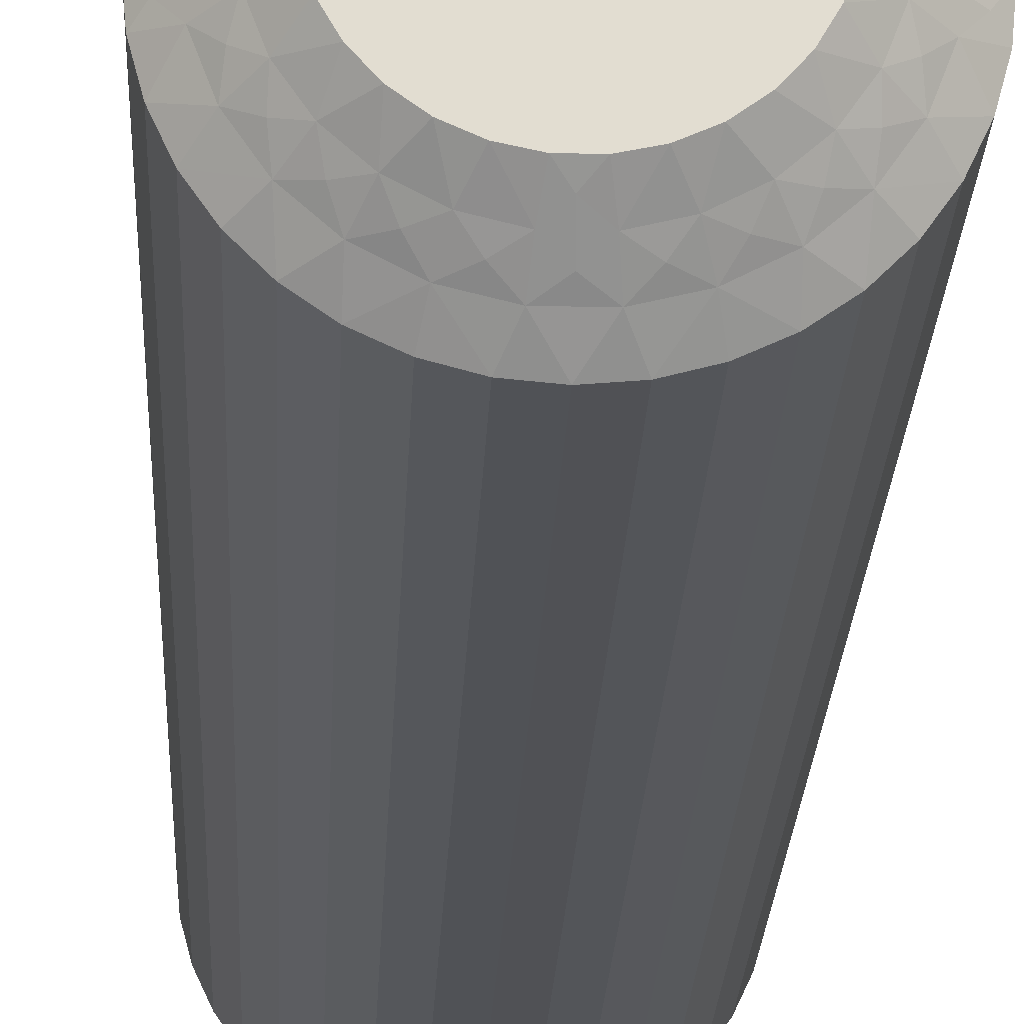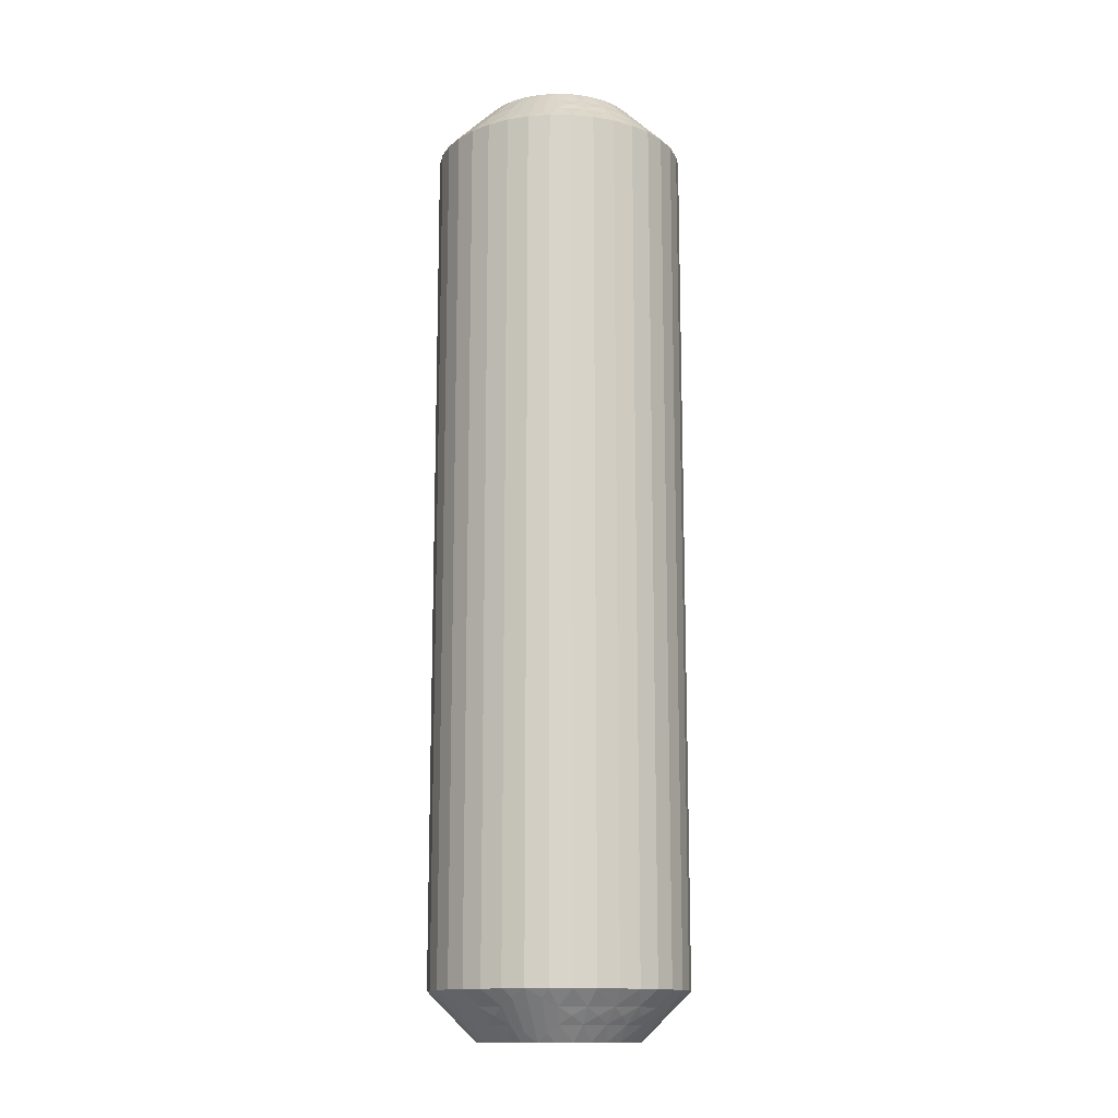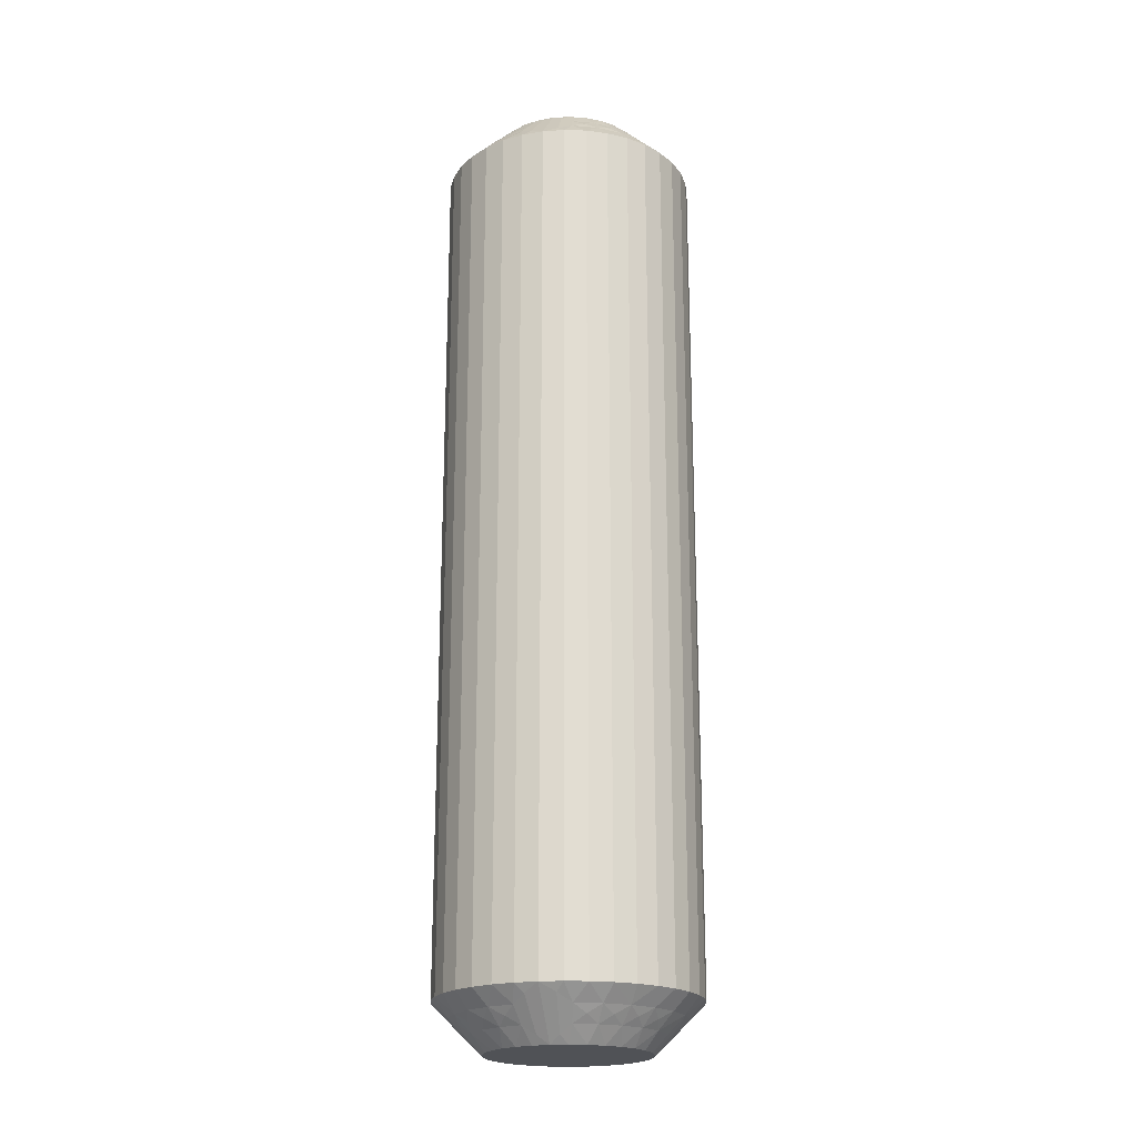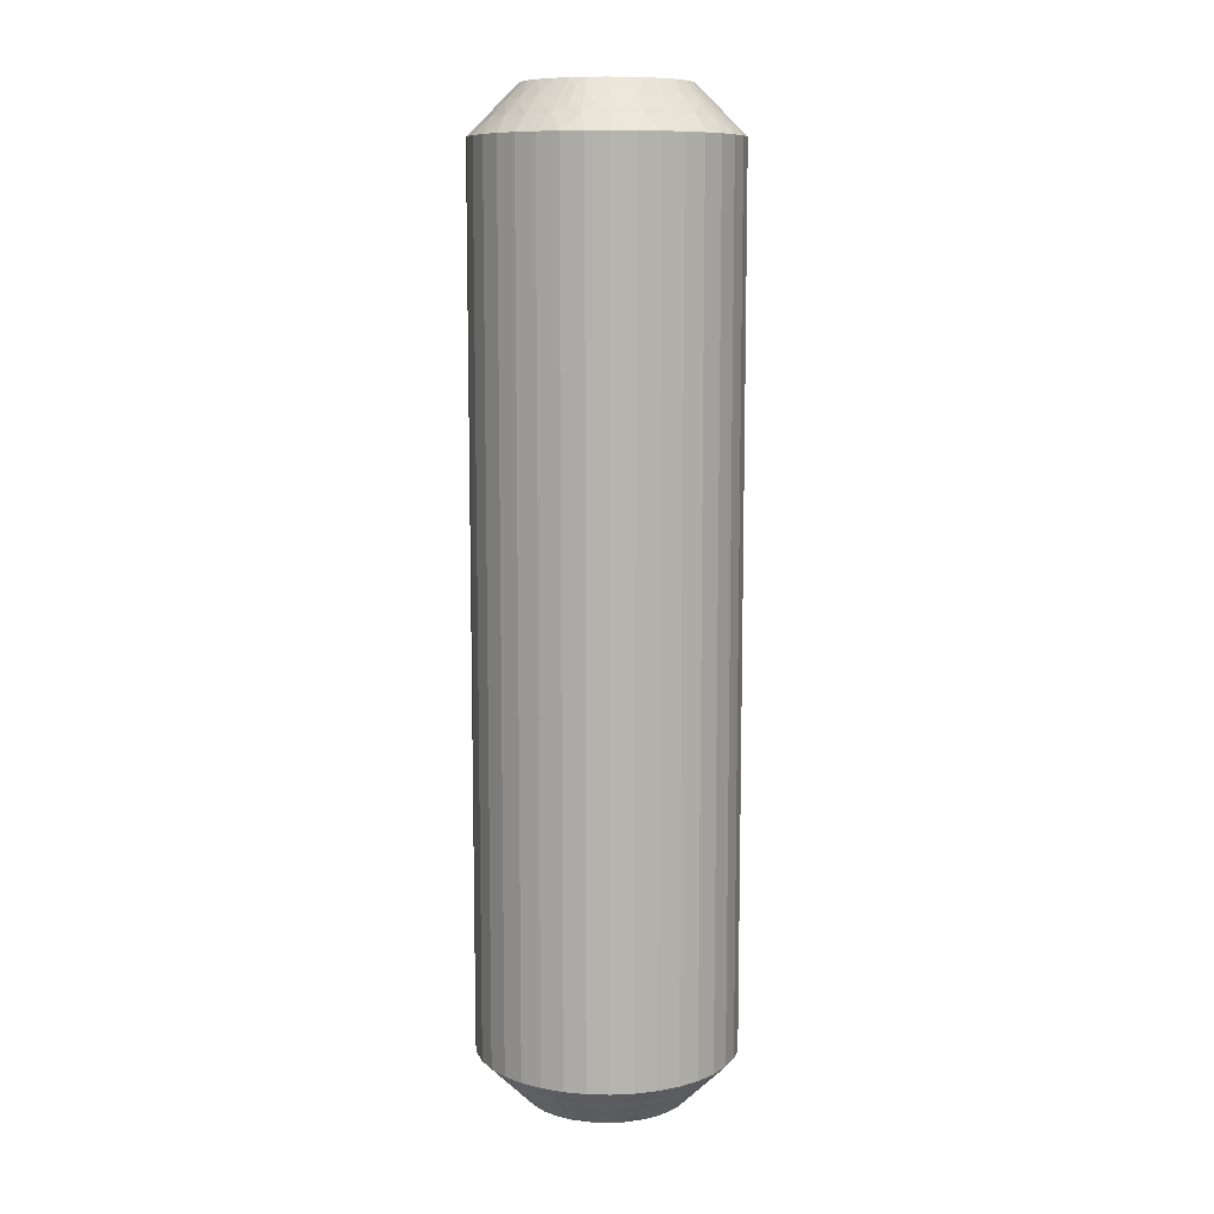
<metadata>
{"format":"obj","ext":"obj","renderer":"f3d","projection":"perspective","resolution":1024,"background":"white","views":[{"elev":-21.0,"azim":-2.2,"up":"+Y"},{"elev":-13.9,"azim":-75.8,"up":"+Z"},{"elev":-21.0,"azim":101.9,"up":"+Z"},{"elev":9.7,"azim":-161.5,"up":"+Z"}]}
</metadata>
<code>
v 10.02 -13.25 -149.8
v 9.739 -13.51 -150
v 9.638 -13.02 -149.5
v 12.66 -14.61 -149.5
v 12.28 -14.98 -150
v 12.02 -14.53 -150
v 10.36 -13.02 -149.5
v 10.26 -13.51 -150
v 10 -12.75 -149.2
v 9.578 -12.53 -149
v 10.42 -12.53 -149
v 12.91 -15.28 -149.5
v 13.1 -14.37 -149
v 13.46 -14 -148.5
v 13.76 -14.63 -148.5
v 9.222 -12.84 -149.2
v 8.936 -13.19 -149.5
v 8.759 -12.73 -149
v 13.4 -15.16 -149
v 8.49 -13.12 -149.2
v 8.012 -13.12 -149
v 8.296 -13.53 -149.5
v 7.845 -13.57 -149.2
v 12.25 -14.01 -149.5
v 11.67 -14.14 -150
v 7.754 -14.01 -149.5
v 7.38 -13.68 -149
v 7.325 -14.15 -149.2
v 6.901 -14.37 -149
v 7.344 -14.61 -149.5
v 12.62 -13.68 -149
v 13.06 -13.43 -148.5
v 6.961 -14.85 -149.2
v 6.602 -15.16 -149
v 12.57 -12.94 -148.5
v 7.087 -15.28 -149.5
v 7.27 -15.67 -149.8
v 7.555 -15.48 -150
v 7.5 -16 -150
v 11.7 -13.53 -149.5
v 7.022 -15.64 -149.5
v 6 -16 -148.5
v 11.25 -13.83 -150
v 6.277 -15.55 -148.8
v 6.061 -15.31 -148.5
v 11.99 -13.12 -149
v 12 -12.54 -148.5
v 11.06 -13.19 -149.5
v 10.77 -13.62 -150
v 11.24 -12.73 -149
v 11.37 -12.24 -148.5
v 10.69 -12.06 -148.5
v 10 -12 -148.5
v 9.227 -13.62 -150
v 9.305 -12.06 -148.5
v 8.75 -13.83 -150
v 8.632 -12.24 -148.5
v 8 -12.54 -148.5
v 8.327 -14.14 -150
v 7.429 -12.94 -148.5
v 7.977 -14.53 -150
v 6.936 -13.43 -148.5
v 6.536 -14 -148.5
v 7.716 -14.98 -150
v 6.241 -14.63 -148.5
v 12.73 -15.67 -149.8
v 12.5 -16 -150
v 12.45 -15.48 -150
v 12.98 -15.64 -149.5
v 14 -16 -148.5
v 13.72 -15.55 -148.8
v 13.94 -15.31 -148.5
v 13.04 -14.85 -149.2
v 12.67 -14.15 -149.2
v 12.16 -13.57 -149.2
v 11.51 -13.12 -149.2
v 10.78 -12.84 -149.2
v 9.978 -13.25 -120.2
v 10.26 -13.51 -120
v 10.36 -13.02 -120.5
v 7.344 -14.61 -120.5
v 7.716 -14.98 -120
v 7.977 -14.53 -120
v 9.638 -13.02 -120.5
v 9.739 -13.51 -120
v 10 -12.75 -120.8
v 10.42 -12.53 -121
v 9.578 -12.53 -121
v 7.087 -15.28 -120.5
v 6.901 -14.37 -121
v 6.536 -14 -121.5
v 6.241 -14.63 -121.5
v 10.78 -12.84 -120.8
v 11.06 -13.19 -120.5
v 11.24 -12.73 -121
v 6.602 -15.16 -121
v 11.51 -13.12 -120.8
v 11.99 -13.12 -121
v 11.7 -13.53 -120.5
v 12.16 -13.57 -120.8
v 7.754 -14.01 -120.5
v 8.327 -14.14 -120
v 12.25 -14.01 -120.5
v 12.62 -13.68 -121
v 12.67 -14.15 -120.8
v 13.1 -14.37 -121
v 12.66 -14.61 -120.5
v 7.38 -13.68 -121
v 6.936 -13.43 -121.5
v 13.04 -14.85 -120.8
v 13.4 -15.16 -121
v 7.429 -12.94 -121.5
v 12.91 -15.28 -120.5
v 12.73 -15.67 -120.2
v 12.45 -15.48 -120
v 12.5 -16 -120
v 8.296 -13.53 -120.5
v 12.98 -15.64 -120.5
v 14 -16 -121.5
v 8.75 -13.83 -120
v 13.72 -15.55 -121.2
v 13.94 -15.31 -121.5
v 8.012 -13.12 -121
v 8 -12.54 -121.5
v 8.936 -13.19 -120.5
v 9.227 -13.62 -120
v 8.759 -12.73 -121
v 8.632 -12.24 -121.5
v 9.305 -12.06 -121.5
v 10 -12 -121.5
v 10.77 -13.62 -120
v 10.69 -12.06 -121.5
v 11.25 -13.83 -120
v 11.37 -12.24 -121.5
v 12 -12.54 -121.5
v 11.67 -14.14 -120
v 12.57 -12.94 -121.5
v 12.02 -14.53 -120
v 13.06 -13.43 -121.5
v 13.46 -14 -121.5
v 12.28 -14.98 -120
v 13.76 -14.63 -121.5
v 7.27 -15.67 -120.2
v 7.5 -16 -120
v 7.555 -15.48 -120
v 7.022 -15.64 -120.5
v 6 -16 -121.5
v 6.277 -15.55 -121.2
v 6.061 -15.31 -121.5
v 6.961 -14.85 -120.8
v 7.325 -14.15 -120.8
v 7.845 -13.57 -120.8
v 8.49 -13.12 -120.8
v 9.222 -12.84 -120.8
v 13.94 -16.69 -121.5
v 13.94 -16.69 -148.5
v 13.76 -17.37 -121.5
v 13.76 -17.37 -148.5
v 13.46 -18 -121.5
v 13.46 -18 -148.5
v 13.06 -18.57 -121.5
v 13.06 -18.57 -148.5
v 12.57 -19.06 -121.5
v 12.57 -19.06 -148.5
v 12 -19.46 -121.5
v 12 -19.46 -148.5
v 11.37 -19.76 -121.5
v 11.37 -19.76 -148.5
v 10.69 -19.94 -121.5
v 10.69 -19.94 -148.5
v 10 -20 -121.5
v 10 -20 -148.5
v 9.305 -19.94 -121.5
v 9.305 -19.94 -148.5
v 8.632 -19.76 -121.5
v 8.632 -19.76 -148.5
v 8 -19.46 -121.5
v 8 -19.46 -148.5
v 7.429 -19.06 -121.5
v 7.429 -19.06 -148.5
v 6.936 -18.57 -121.5
v 6.936 -18.57 -148.5
v 6.536 -18 -121.5
v 6.536 -18 -148.5
v 6.241 -17.37 -121.5
v 6.241 -17.37 -148.5
v 6.061 -16.69 -121.5
v 6.061 -16.69 -148.5
v 7.716 -17.02 -120
v 7.977 -17.47 -120
v 8.327 -17.86 -120
v 11.25 -18.17 -120
v 11.67 -17.86 -120
v 12.28 -17.02 -120
v 12.45 -16.52 -120
v 7.555 -16.52 -120
v 8.75 -18.17 -120
v 9.227 -18.38 -120
v 9.739 -18.49 -120
v 10.26 -18.49 -120
v 10.77 -18.38 -120
v 12.02 -17.47 -120
v 7.555 -16.52 -150
v 7.977 -17.47 -150
v 8.75 -18.17 -150
v 8.327 -17.86 -150
v 12.28 -17.02 -150
v 9.739 -18.49 -150
v 9.227 -18.38 -150
v 11.67 -17.86 -150
v 12.02 -17.47 -150
v 11.25 -18.17 -150
v 10.77 -18.38 -150
v 10.26 -18.49 -150
v 7.716 -17.02 -150
v 12.45 -16.52 -150
v 10.78 -19.16 -120.8
v 11.24 -19.27 -121
v 11.06 -18.81 -120.5
v 9.978 -18.75 -120.2
v 12.66 -17.39 -120.5
v 9.638 -18.98 -120.5
v 10.36 -18.98 -120.5
v 10 -19.25 -120.8
v 10.42 -19.47 -121
v 9.578 -19.47 -121
v 12.91 -16.72 -120.5
v 13.1 -17.63 -121
v 9.222 -19.16 -120.8
v 8.936 -18.81 -120.5
v 8.759 -19.27 -121
v 13.4 -16.84 -121
v 8.49 -18.88 -120.8
v 8.012 -18.88 -121
v 8.296 -18.47 -120.5
v 12.25 -17.99 -120.5
v 7.845 -18.43 -120.8
v 7.754 -17.99 -120.5
v 7.38 -18.32 -121
v 7.325 -17.85 -120.8
v 7.344 -17.39 -120.5
v 6.901 -17.63 -121
v 12.62 -18.32 -121
v 6.961 -17.15 -120.8
v 7.087 -16.72 -120.5
v 6.602 -16.84 -121
v 7.27 -16.33 -120.2
v 11.7 -18.47 -120.5
v 7.022 -16.36 -120.5
v 6.277 -16.45 -121.2
v 11.99 -18.88 -121
v 12.73 -16.33 -120.2
v 12.98 -16.36 -120.5
v 13.72 -16.45 -121.2
v 13.04 -17.15 -120.8
v 12.67 -17.85 -120.8
v 12.16 -18.43 -120.8
v 11.51 -18.88 -120.8
v 10.02 -18.75 -149.8
v 10.36 -18.98 -149.5
v 7.344 -17.39 -149.5
v 9.638 -18.98 -149.5
v 10 -19.25 -149.2
v 10.42 -19.47 -149
v 9.578 -19.47 -149
v 7.087 -16.72 -149.5
v 6.901 -17.63 -149
v 10.78 -19.16 -149.2
v 11.24 -19.27 -149
v 11.06 -18.81 -149.5
v 6.602 -16.84 -149
v 11.51 -18.88 -149.2
v 11.99 -18.88 -149
v 11.7 -18.47 -149.5
v 12.16 -18.43 -149.2
v 12.25 -17.99 -149.5
v 12.62 -18.32 -149
v 7.754 -17.99 -149.5
v 12.67 -17.85 -149.2
v 12.66 -17.39 -149.5
v 13.1 -17.63 -149
v 13.04 -17.15 -149.2
v 12.91 -16.72 -149.5
v 13.4 -16.84 -149
v 7.38 -18.32 -149
v 12.73 -16.33 -149.8
v 8.296 -18.47 -149.5
v 12.98 -16.36 -149.5
v 13.72 -16.45 -148.8
v 8.012 -18.88 -149
v 8.936 -18.81 -149.5
v 8.759 -19.27 -149
v 7.27 -16.33 -149.8
v 7.022 -16.36 -149.5
v 6.277 -16.45 -148.8
v 6.961 -17.15 -149.2
v 7.325 -17.85 -149.2
v 7.845 -18.43 -149.2
v 8.49 -18.88 -149.2
v 9.222 -19.16 -149.2
f 1 2 3
f 4 5 6
f 1 7 8
f 9 10 11
f 9 11 7
f 9 3 10
f 4 12 5
f 9 1 3
f 9 7 1
f 13 14 15
f 16 3 17
f 16 18 10
f 16 10 3
f 13 15 19
f 16 17 18
f 20 21 18
f 20 22 21
f 20 17 22
f 20 18 17
f 23 21 22
f 24 6 25
f 23 26 27
f 23 27 21
f 23 22 26
f 24 4 6
f 28 29 27
f 28 27 26
f 28 26 30
f 28 30 29
f 31 32 14
f 33 34 29
f 31 35 32
f 33 29 30
f 33 30 36
f 33 36 34
f 37 36 38
f 37 38 39
f 31 14 13
f 40 24 25
f 41 39 42
f 40 25 43
f 41 36 37
f 41 37 39
f 41 34 36
f 44 42 45
f 44 45 34
f 46 47 35
f 44 41 42
f 44 34 41
f 46 35 31
f 48 43 49
f 48 40 43
f 50 51 47
f 50 52 51
f 50 47 46
f 7 49 8
f 7 48 49
f 11 53 52
f 11 52 50
f 3 2 54
f 10 55 53
f 10 53 11
f 17 54 56
f 17 3 54
f 18 57 55
f 18 58 57
f 18 55 10
f 22 56 59
f 22 17 56
f 21 58 18
f 21 60 58
f 26 59 61
f 26 22 59
f 27 60 21
f 27 62 60
f 27 63 62
f 30 61 64
f 30 26 61
f 29 63 27
f 29 65 63
f 36 64 38
f 36 30 64
f 34 65 29
f 34 45 65
f 66 67 68
f 66 68 12
f 69 70 67
f 69 67 66
f 69 66 12
f 69 12 19
f 71 72 70
f 71 70 69
f 71 69 19
f 71 19 72
f 73 12 4
f 73 13 19
f 73 19 12
f 73 4 13
f 74 4 24
f 74 31 13
f 74 24 31
f 74 13 4
f 12 68 5
f 75 46 31
f 75 31 24
f 75 24 40
f 75 40 46
f 76 48 50
f 76 50 46
f 76 46 40
f 76 40 48
f 19 15 72
f 77 48 7
f 77 50 48
f 77 7 11
f 77 11 50
f 1 8 2
f 78 79 80
f 81 82 83
f 78 84 85
f 86 87 88
f 86 88 84
f 86 80 87
f 81 89 82
f 86 78 80
f 86 84 78
f 90 91 92
f 93 80 94
f 93 95 87
f 93 87 80
f 90 92 96
f 93 94 95
f 97 98 95
f 97 99 98
f 97 94 99
f 97 95 94
f 100 98 99
f 101 83 102
f 100 103 104
f 100 104 98
f 100 99 103
f 101 81 83
f 105 106 104
f 105 104 103
f 105 103 107
f 105 107 106
f 108 109 91
f 110 111 106
f 108 112 109
f 110 106 107
f 110 107 113
f 110 113 111
f 114 113 115
f 114 115 116
f 108 91 90
f 117 101 102
f 118 116 119
f 117 102 120
f 118 113 114
f 118 114 116
f 118 111 113
f 121 119 122
f 121 122 111
f 123 124 112
f 121 118 119
f 121 111 118
f 123 112 108
f 125 120 126
f 125 117 120
f 127 128 124
f 127 129 128
f 127 124 123
f 84 126 85
f 84 125 126
f 88 130 129
f 88 129 127
f 80 79 131
f 87 132 130
f 87 130 88
f 94 131 133
f 94 80 131
f 95 134 132
f 95 135 134
f 95 132 87
f 99 133 136
f 99 94 133
f 98 135 95
f 98 137 135
f 103 136 138
f 103 99 136
f 104 137 98
f 104 139 137
f 104 140 139
f 107 138 141
f 107 103 138
f 106 140 104
f 106 142 140
f 113 141 115
f 113 107 141
f 111 142 106
f 111 122 142
f 143 144 145
f 143 145 89
f 146 147 144
f 146 144 143
f 146 143 89
f 146 89 96
f 148 149 147
f 148 147 146
f 148 146 96
f 148 96 149
f 150 89 81
f 150 90 96
f 150 96 89
f 150 81 90
f 151 81 101
f 151 108 90
f 151 101 108
f 151 90 81
f 89 145 82
f 152 123 108
f 152 108 101
f 152 101 117
f 152 117 123
f 153 125 127
f 153 127 123
f 153 123 117
f 153 117 125
f 96 92 149
f 154 125 84
f 154 127 125
f 154 84 88
f 154 88 127
f 78 85 79
f 42 147 149
f 45 149 92
f 45 42 149
f 65 92 91
f 65 45 92
f 63 91 109
f 63 65 91
f 62 109 112
f 62 63 109
f 60 112 124
f 60 62 112
f 58 124 128
f 58 60 124
f 57 128 129
f 57 58 128
f 55 129 130
f 55 57 129
f 53 130 132
f 53 55 130
f 52 132 134
f 52 53 132
f 51 134 135
f 51 52 134
f 47 135 137
f 47 51 135
f 35 137 139
f 35 47 137
f 32 139 140
f 32 35 139
f 14 32 140
f 14 140 142
f 15 14 142
f 15 142 122
f 72 15 122
f 72 122 119
f 70 72 119
f 70 119 155
f 156 155 157
f 156 70 155
f 158 157 159
f 158 156 157
f 160 159 161
f 160 158 159
f 162 161 163
f 162 160 161
f 164 163 165
f 164 162 163
f 166 165 167
f 166 164 165
f 168 167 169
f 168 166 167
f 170 169 171
f 170 168 169
f 172 171 173
f 172 170 171
f 174 173 175
f 174 172 173
f 176 175 177
f 176 174 175
f 178 177 179
f 178 176 177
f 180 179 181
f 180 178 179
f 182 181 183
f 182 180 181
f 184 182 183
f 184 183 185
f 186 184 185
f 186 185 187
f 188 186 187
f 188 187 147
f 42 188 147
f 189 190 191
f 136 192 193
f 136 194 195
f 136 195 116
f 136 116 115
f 136 115 141
f 136 141 138
f 136 133 131
f 136 120 192
f 136 193 194
f 136 131 120
f 82 144 196
f 82 145 144
f 83 196 189
f 83 191 197
f 83 189 191
f 83 82 196
f 120 197 198
f 120 198 199
f 120 199 200
f 120 200 201
f 120 201 192
f 120 102 83
f 120 83 197
f 194 193 202
f 131 79 85
f 131 85 126
f 131 126 120
f 39 25 203
f 43 25 49
f 5 25 6
f 204 205 206
f 68 25 5
f 203 25 207
f 207 25 68
f 49 25 39
f 205 208 209
f 64 59 38
f 61 59 64
f 38 56 39
f 59 56 38
f 210 207 211
f 212 207 210
f 213 207 212
f 214 207 213
f 208 207 214
f 215 207 204
f 203 207 215
f 204 207 205
f 205 207 208
f 207 67 216
f 54 8 56
f 2 8 54
f 207 68 67
f 56 49 39
f 8 49 56
f 217 218 219
f 220 200 199
f 221 194 202
f 220 199 222
f 220 223 200
f 224 225 223
f 224 222 226
f 224 220 222
f 221 227 194
f 224 223 220
f 228 159 157
f 224 226 225
f 229 222 230
f 229 231 226
f 229 226 222
f 228 157 232
f 229 230 231
f 233 234 231
f 233 235 234
f 233 230 235
f 233 231 230
f 236 202 193
f 237 234 235
f 237 238 239
f 237 239 234
f 237 235 238
f 240 238 241
f 236 221 202
f 240 242 239
f 240 239 238
f 240 241 242
f 243 161 159
f 244 245 246
f 243 163 161
f 244 242 241
f 244 246 242
f 244 241 245
f 247 196 144
f 243 159 228
f 248 236 193
f 247 245 196
f 248 193 192
f 249 246 245
f 249 144 147
f 249 247 144
f 249 245 247
f 250 147 187
f 251 165 163
f 250 187 246
f 250 246 249
f 251 163 243
f 250 249 147
f 219 192 201
f 219 248 192
f 218 167 165
f 218 169 167
f 218 165 251
f 223 201 200
f 223 219 201
f 225 171 169
f 225 169 218
f 222 199 198
f 226 171 225
f 226 173 171
f 230 198 197
f 230 222 198
f 231 175 173
f 231 177 175
f 231 173 226
f 235 197 191
f 235 230 197
f 234 177 231
f 234 179 177
f 238 191 190
f 238 235 191
f 239 179 234
f 239 181 179
f 239 183 181
f 241 190 189
f 241 238 190
f 242 183 239
f 242 185 183
f 245 189 196
f 245 241 189
f 246 185 242
f 246 187 185
f 252 116 195
f 252 195 227
f 253 119 116
f 253 227 232
f 253 252 227
f 253 116 252
f 254 155 119
f 254 119 253
f 254 253 232
f 254 232 155
f 255 232 227
f 255 227 221
f 255 228 232
f 255 221 228
f 256 243 228
f 256 221 236
f 256 236 243
f 256 228 221
f 227 195 194
f 257 248 251
f 257 243 236
f 257 236 248
f 257 251 243
f 258 251 248
f 258 219 218
f 258 218 251
f 258 248 219
f 232 157 155
f 217 225 218
f 217 219 223
f 217 223 225
f 259 208 214
f 259 214 260
f 261 215 204
f 259 262 208
f 263 260 264
f 263 265 262
f 263 259 260
f 263 262 259
f 261 266 215
f 263 264 265
f 267 184 186
f 268 264 260
f 268 269 264
f 268 260 270
f 268 270 269
f 267 186 271
f 272 273 269
f 272 270 274
f 272 274 273
f 272 269 270
f 275 276 277
f 278 204 206
f 275 273 274
f 275 277 273
f 275 274 276
f 279 276 280
f 279 281 277
f 278 261 204
f 279 277 276
f 279 280 281
f 282 283 284
f 285 182 184
f 282 281 280
f 285 180 182
f 282 284 281
f 282 280 283
f 286 216 67
f 285 184 267
f 286 283 216
f 287 278 206
f 288 284 283
f 287 206 205
f 288 67 70
f 288 286 67
f 288 283 286
f 289 70 156
f 289 156 284
f 290 178 180
f 289 284 288
f 289 288 70
f 290 180 285
f 291 205 209
f 291 287 205
f 292 176 178
f 292 174 176
f 292 178 290
f 262 209 208
f 262 291 209
f 265 172 174
f 265 174 292
f 260 214 213
f 264 172 265
f 264 170 172
f 270 213 212
f 270 260 213
f 269 168 170
f 269 166 168
f 269 170 264
f 274 212 210
f 274 270 212
f 273 166 269
f 273 164 166
f 276 210 211
f 276 274 210
f 277 164 273
f 277 162 164
f 277 160 162
f 280 211 207
f 280 276 211
f 281 160 277
f 281 158 160
f 283 207 216
f 283 280 207
f 284 158 281
f 284 156 158
f 293 39 203
f 293 203 266
f 294 42 39
f 294 266 271
f 294 293 266
f 294 39 293
f 295 188 42
f 295 42 294
f 295 294 271
f 295 271 188
f 296 271 266
f 296 266 261
f 296 267 271
f 296 261 267
f 297 285 267
f 297 261 278
f 297 278 285
f 297 267 261
f 298 287 290
f 266 203 215
f 298 285 278
f 298 278 287
f 298 290 285
f 299 290 287
f 299 291 292
f 299 292 290
f 299 287 291
f 300 265 292
f 271 186 188
f 300 291 262
f 300 262 265
f 300 292 291

</code>
